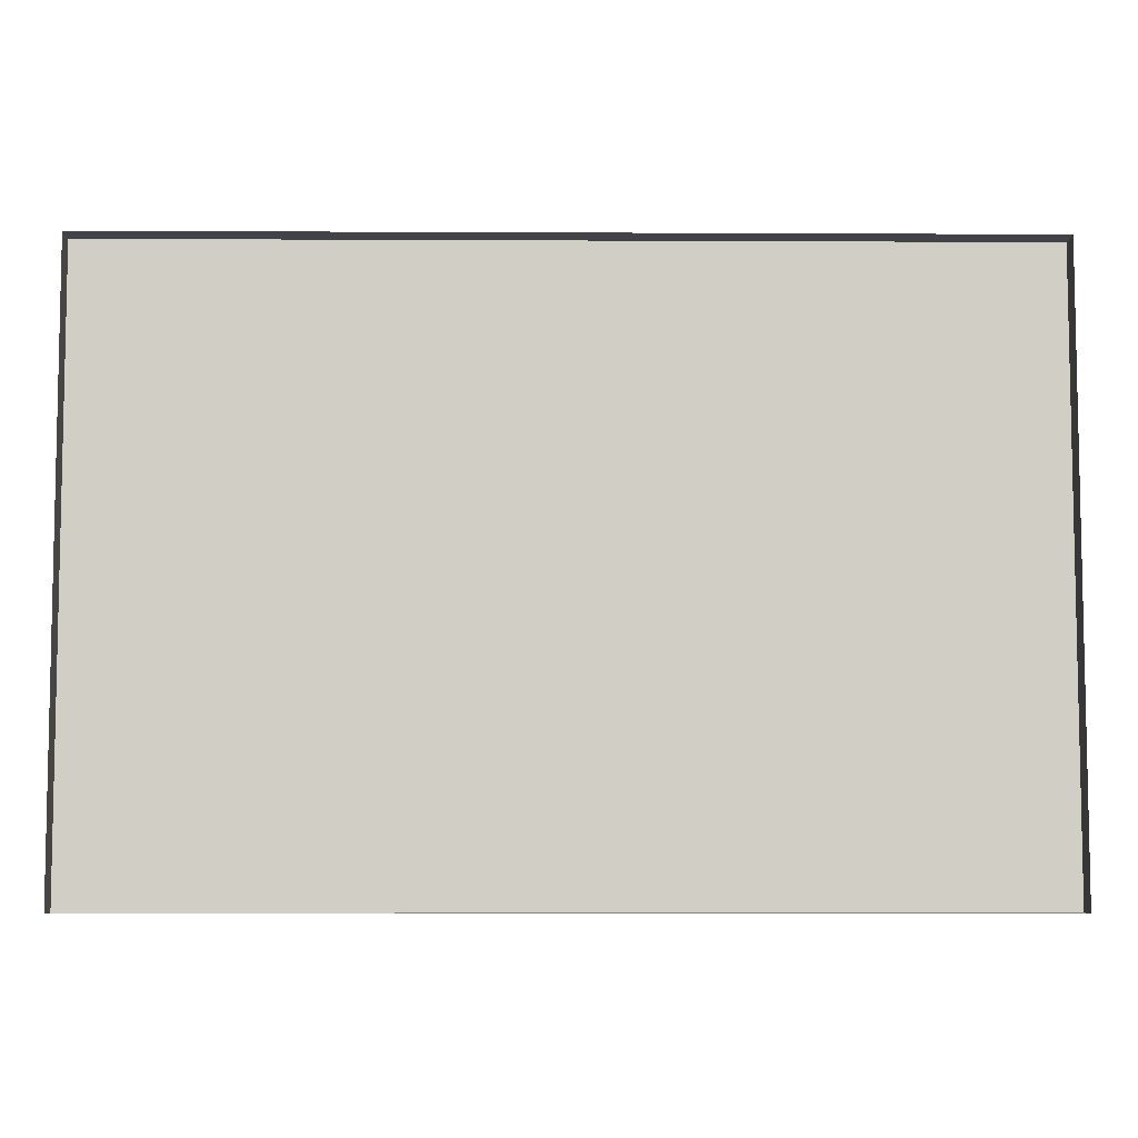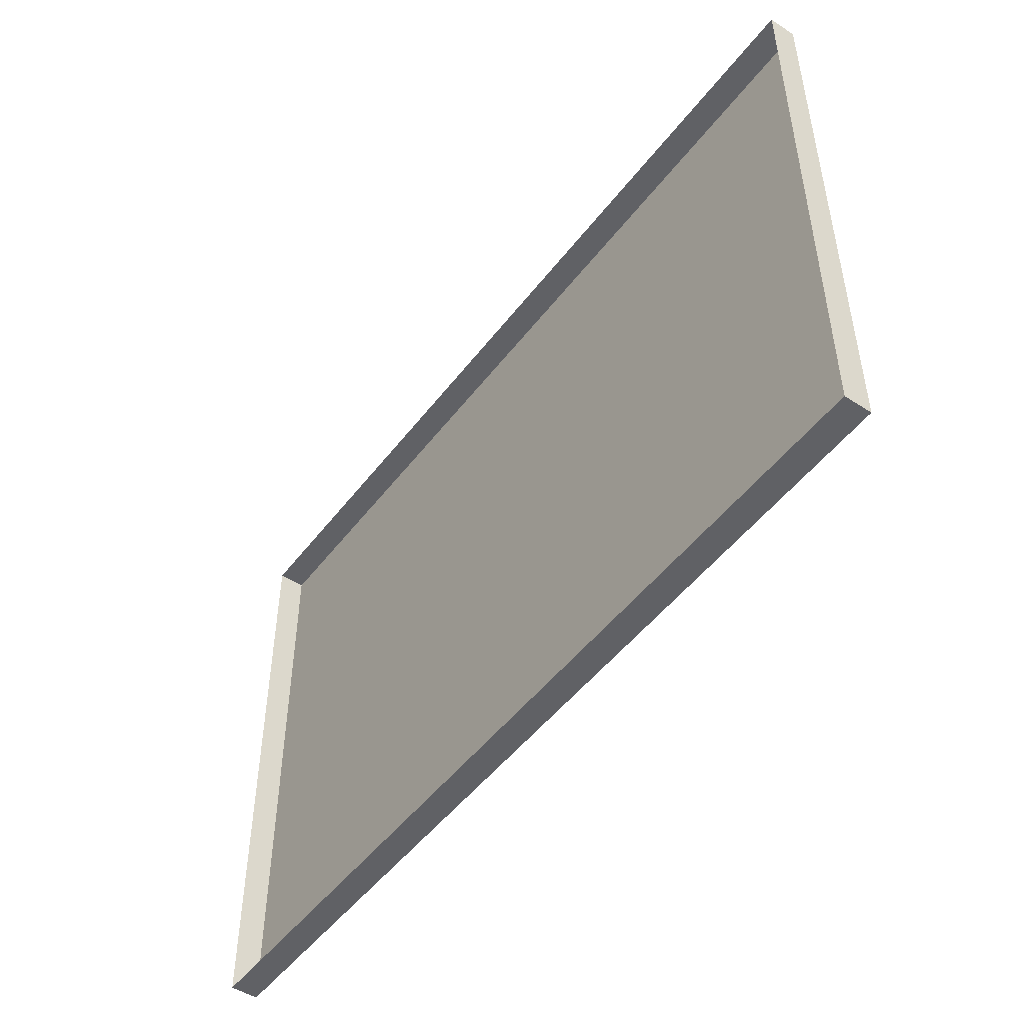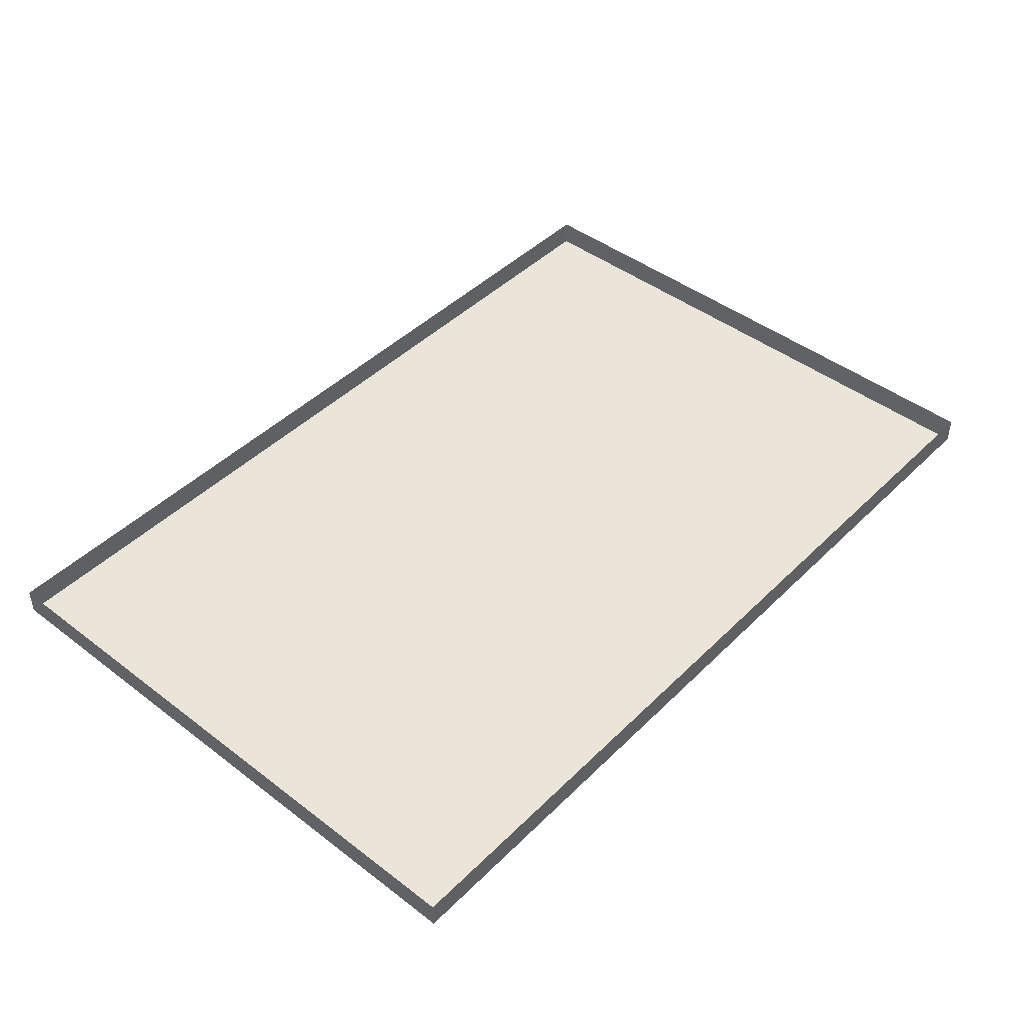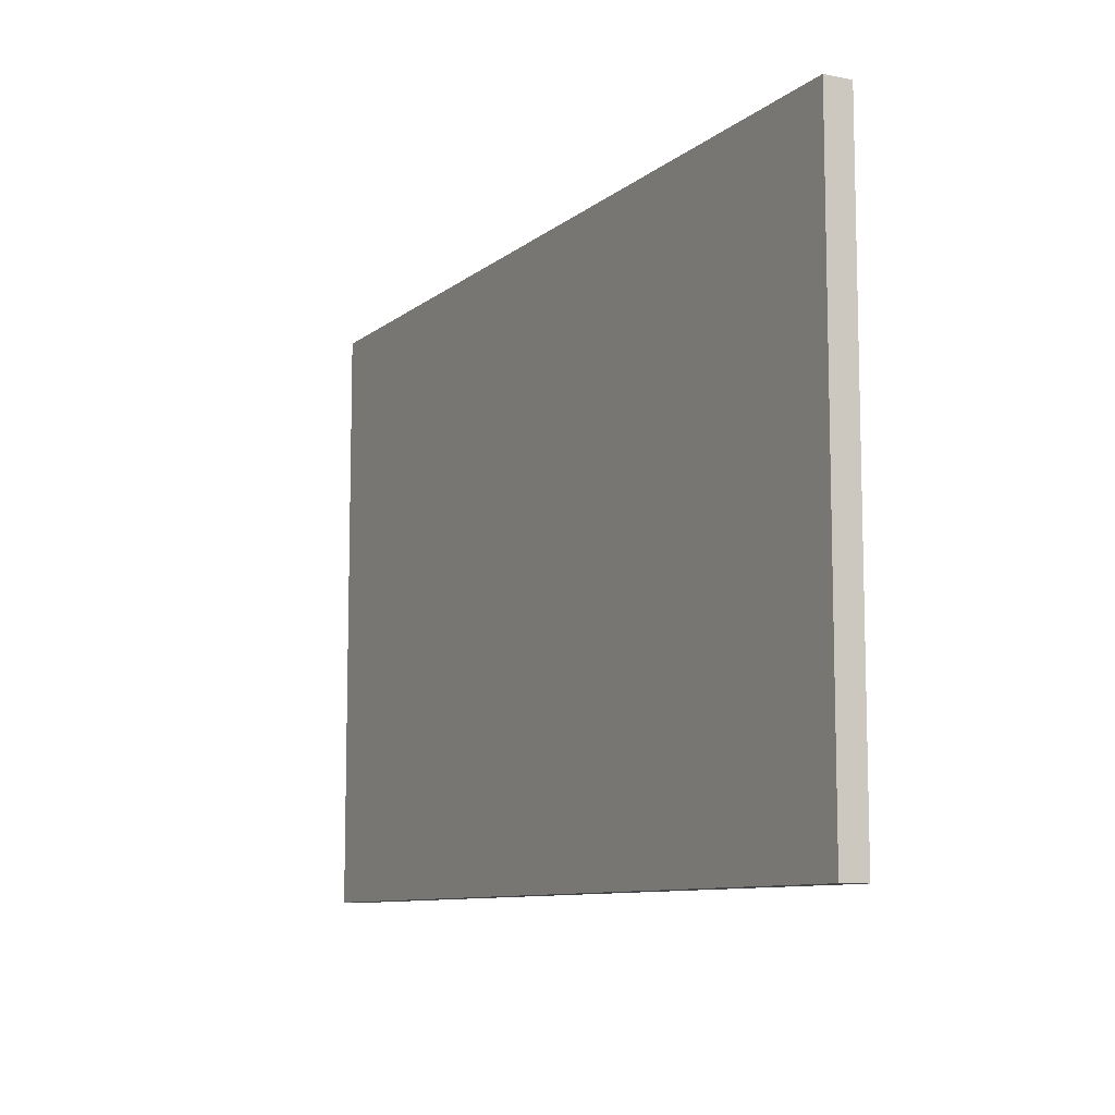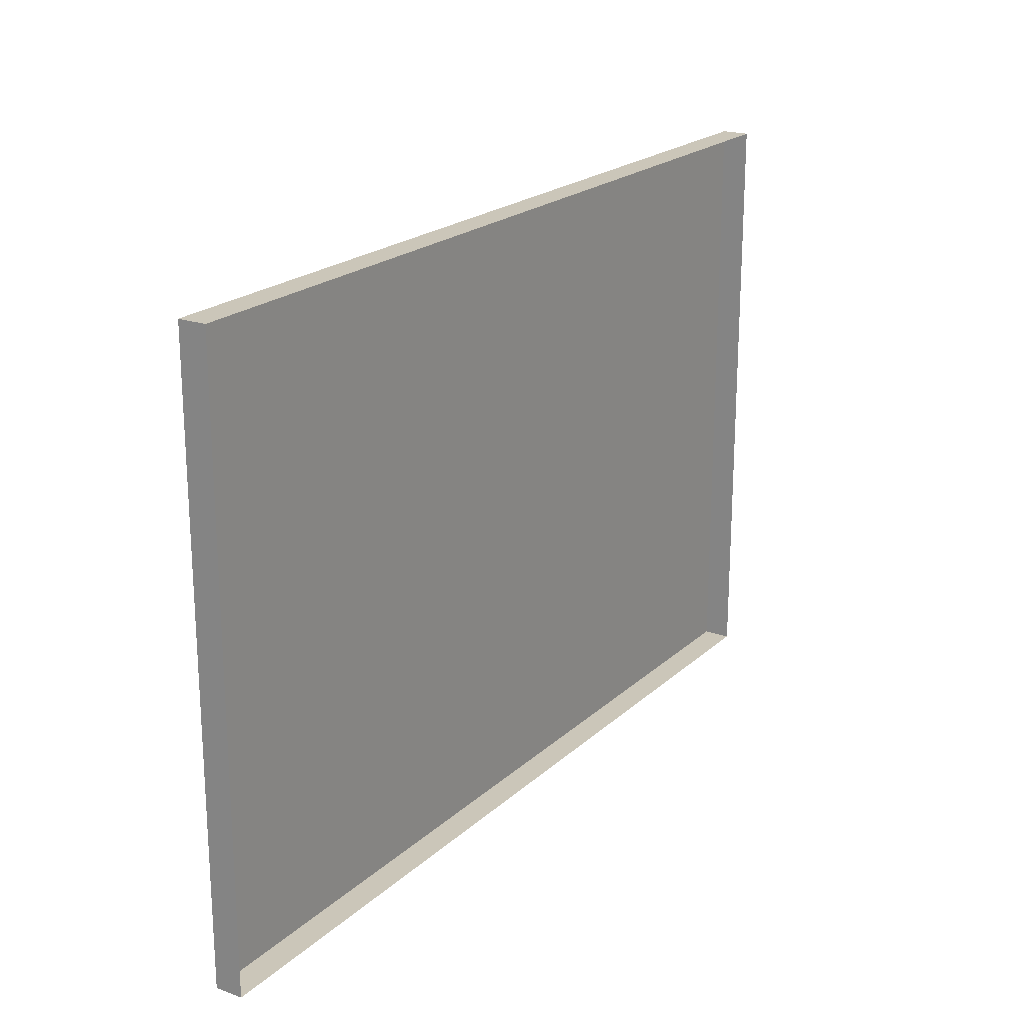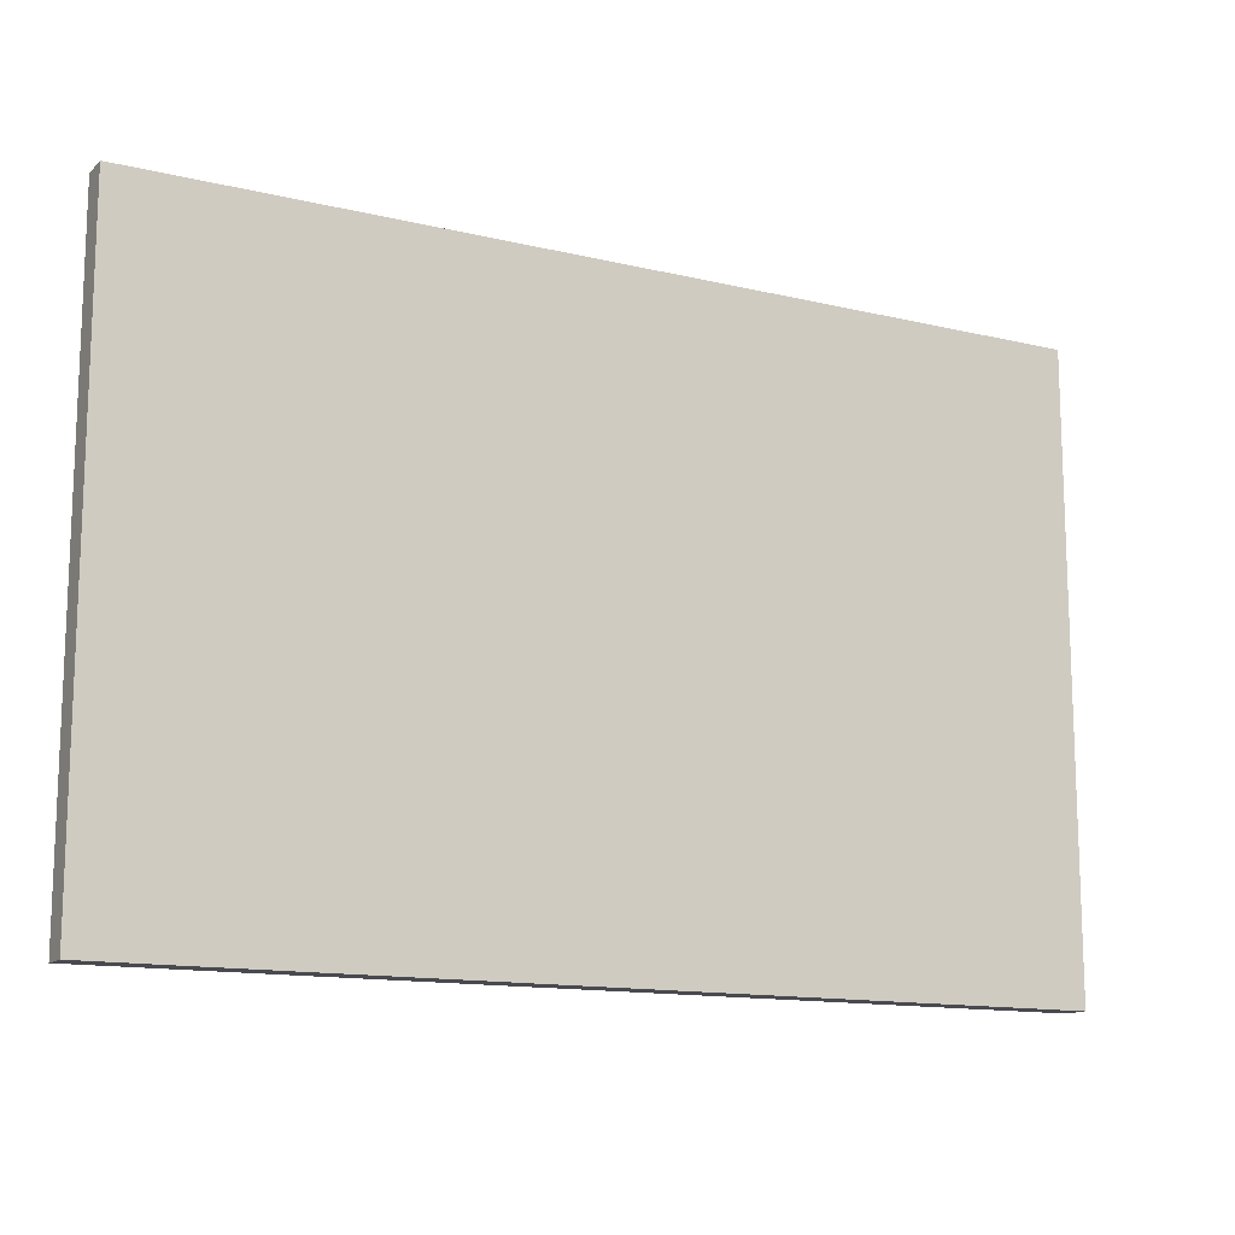
<metadata>
{"format":"obj","ext":"obj","renderer":"f3d","projection":"perspective","resolution":1024,"background":"white","views":[{"elev":-7.0,"azim":-0.8,"up":"+Y"},{"elev":-49.4,"azim":54.2,"up":"+Y"},{"elev":44.7,"azim":-48.5,"up":"+Z"},{"elev":-9.4,"azim":-117.9,"up":"+Y"},{"elev":20.9,"azim":-57.1,"up":"+Y"},{"elev":-13.5,"azim":151.7,"up":"+Y"}]}
</metadata>
<code>
o ClockBoard
v -4.125 -2.25 -3.926
v 4.125 -2.25 -3.926
v -4.125 -2.25 -4.176
v 4.125 -2.25 -4.176
v 4.125 3.25 -3.926
v -4.125 3.25 -3.926
v 4.125 3.25 -4.176
v -4.125 3.25 -4.176
v -4.125 -1 -3.926
v -4.125 -1 -4.176
v 4.125 -1 -3.926
v 4.125 -1 -4.176
f 3 4 2 1
f 7 8 6 5
f 8 10 9 6
f 10 3 1 9
f 11 2 4 12
f 5 11 12 7
f 10 8 7 12
f 3 10 12 4

</code>
